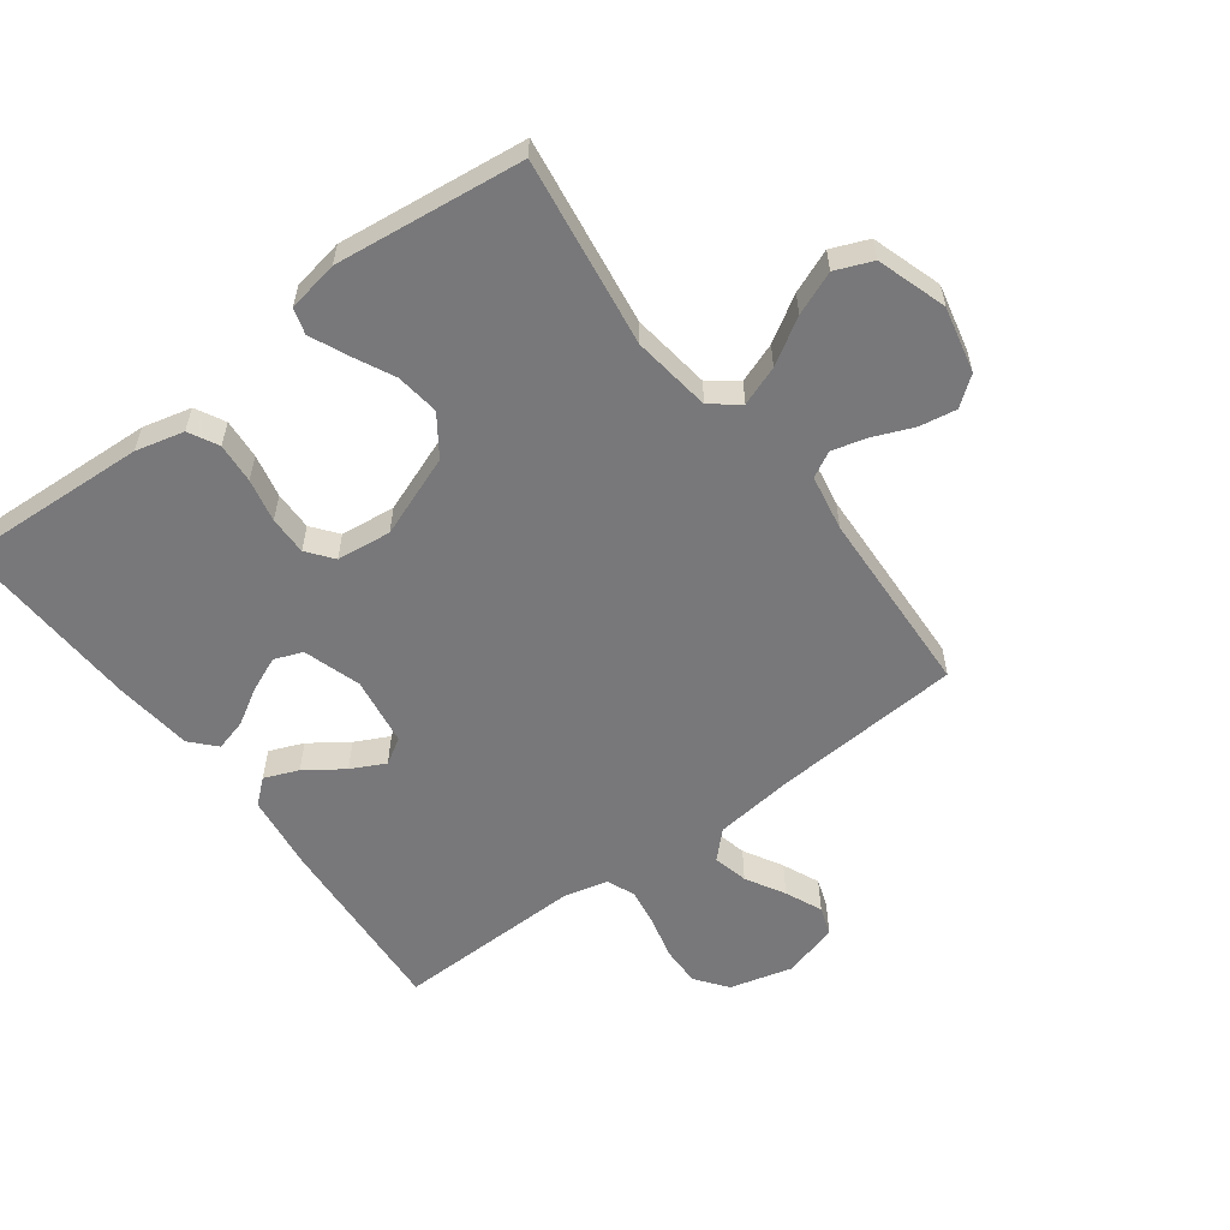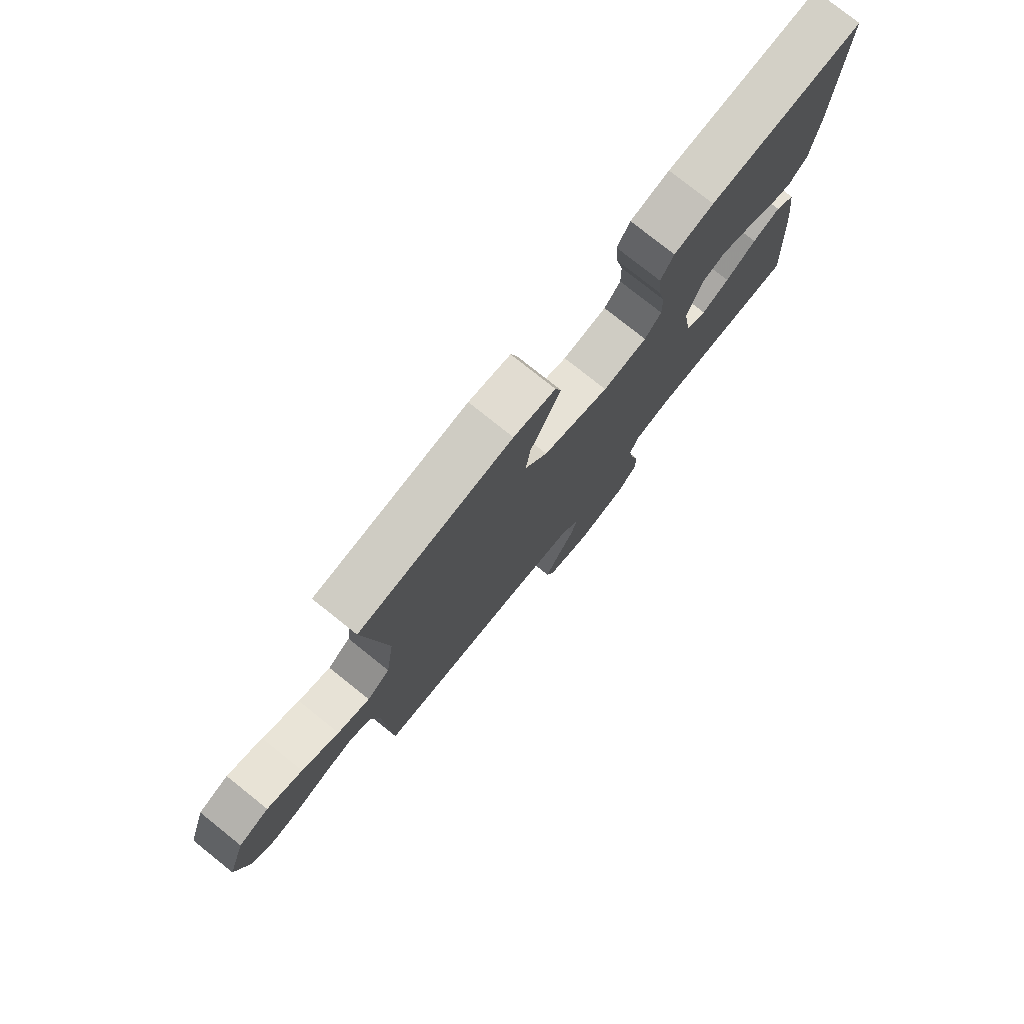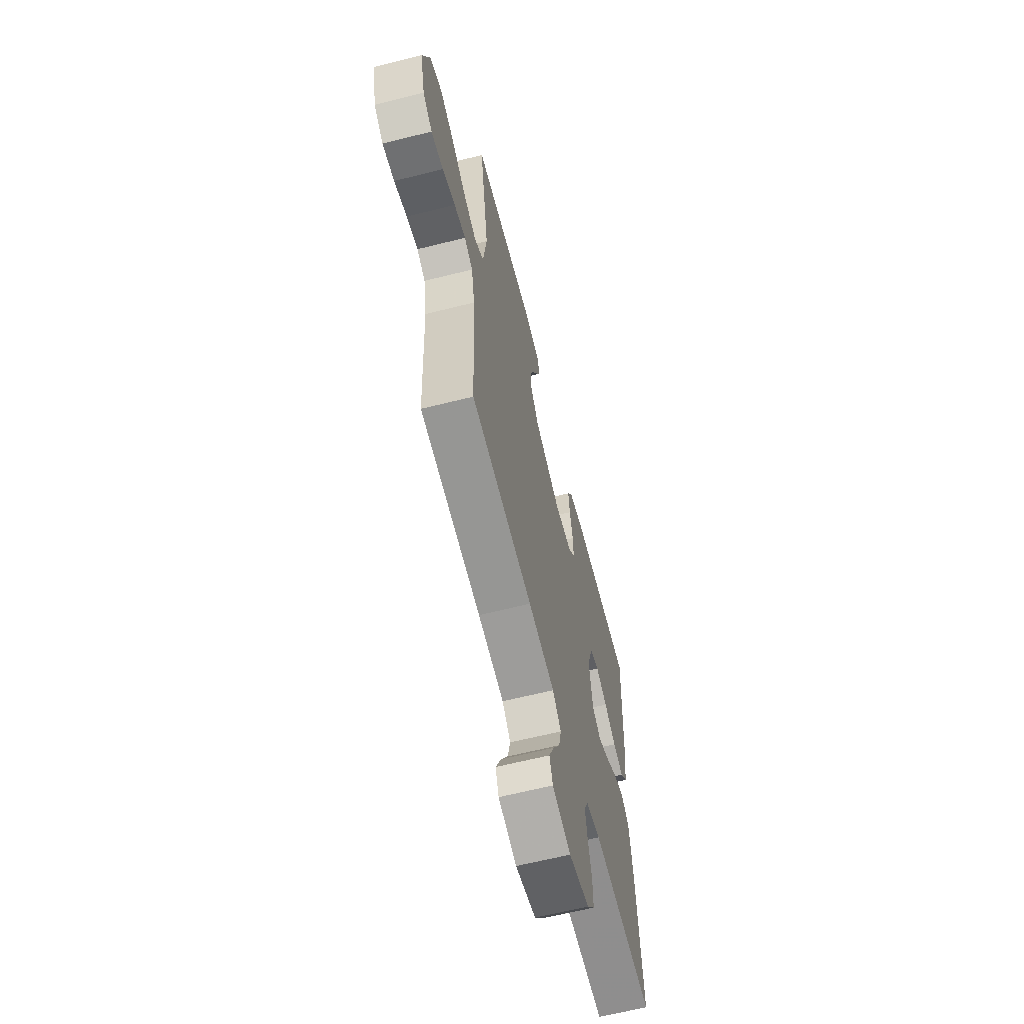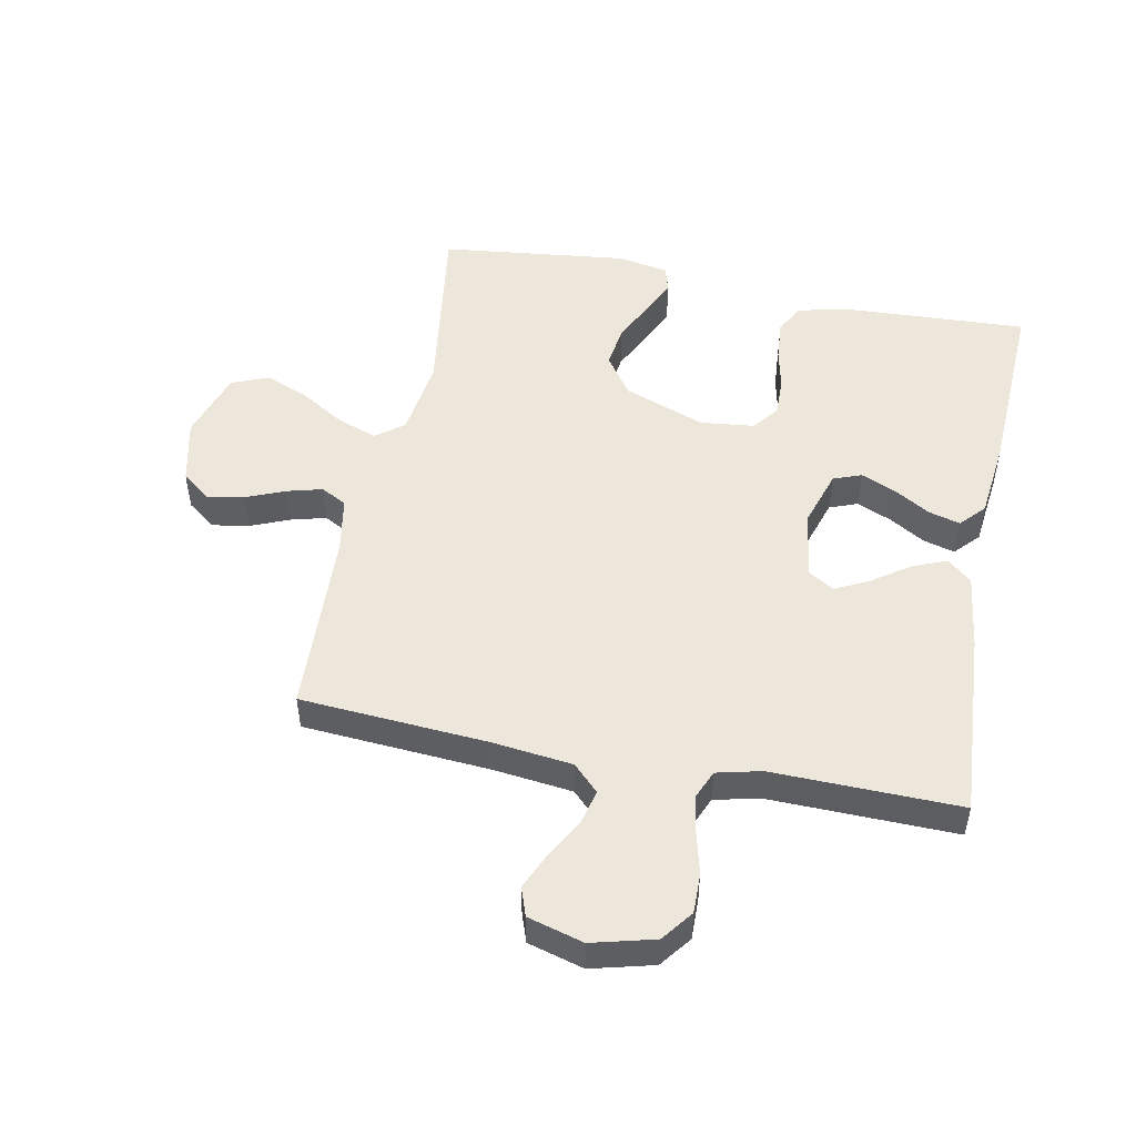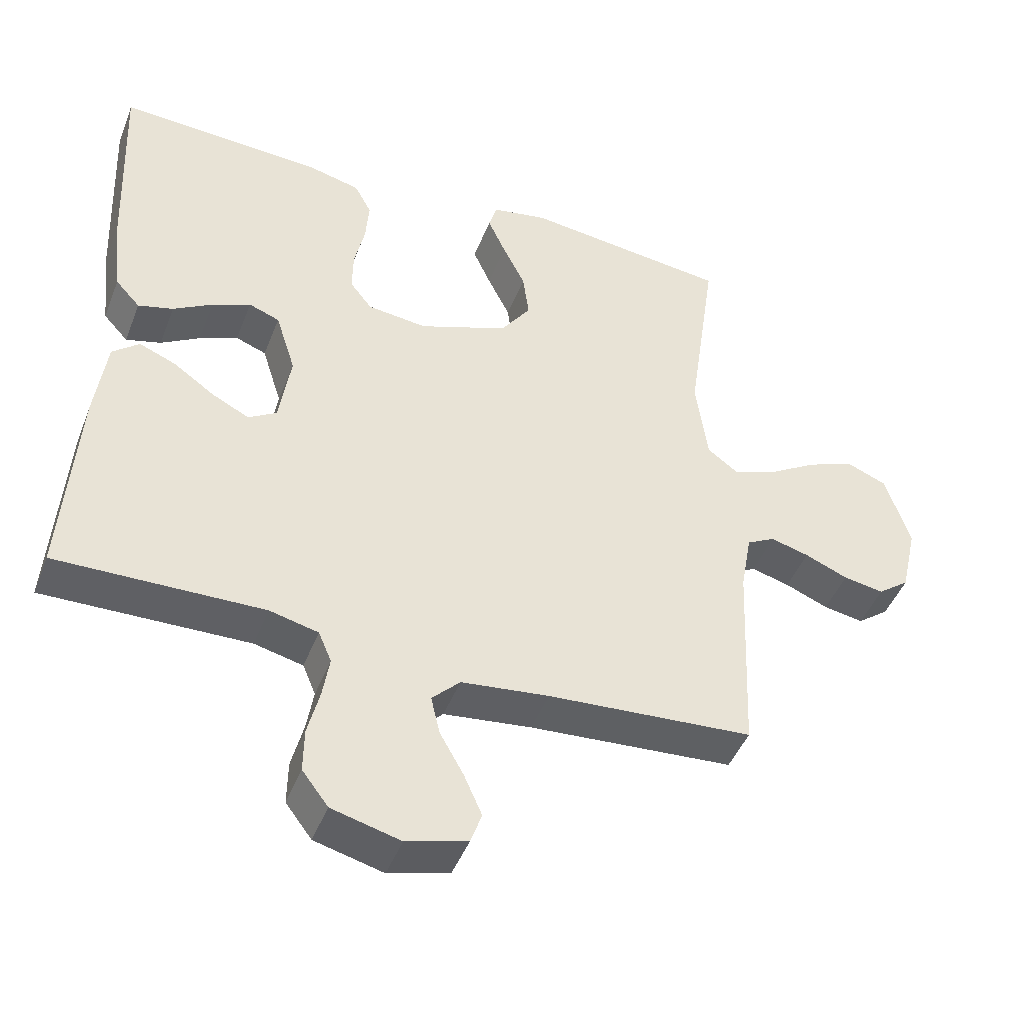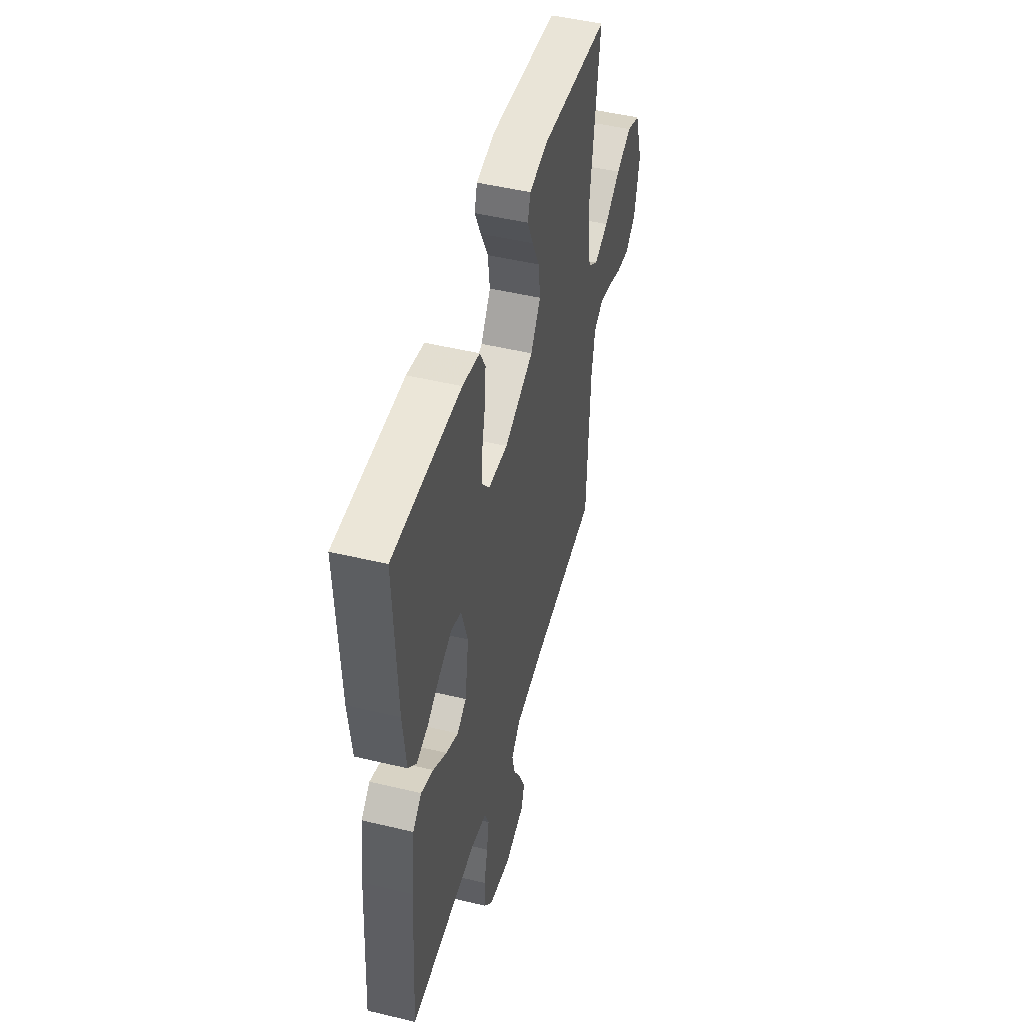
<metadata>
{"format":"obj","ext":"obj","renderer":"f3d","projection":"perspective","resolution":1024,"background":"white","views":[{"elev":-57.5,"azim":36.7,"up":"+Y"},{"elev":77.9,"azim":128.6,"up":"+Z"},{"elev":-63.9,"azim":104.2,"up":"+Z"},{"elev":50.3,"azim":-168.8,"up":"+Y"},{"elev":-45.5,"azim":-20.7,"up":"+Z"},{"elev":48.6,"azim":-75.0,"up":"+Z"}]}
</metadata>
<code>
v -0.5 0.07 -0.5
v -0.48 0.07 -0.2
v -0.464 0.07 -0.077
v -0.425 0.07 -0.044
v -0.371 0.07 -0.066
v -0.311 0.07 -0.108
v -0.257 0.07 -0.135
v -0.216 0.07 -0.11
v -0.199 0.07 0
v -0.228 0.07 0.092
v -0.273 0.07 0.109
v -0.329 0.07 0.085
v -0.386 0.07 0.051
v -0.437 0.07 0.037
v -0.473 0.07 0.076
v -0.487 0.07 0.2
v -0.5 0.07 0.5
v -0.2 0.07 0.485
v -0.123 0.07 0.466
v -0.098 0.07 0.419
v -0.103 0.07 0.355
v -0.118 0.07 0.286
v -0.119 0.07 0.224
v -0.087 0.07 0.183
v 0 0.07 0.173
v 0.13 0.07 0.222
v 0.174 0.07 0.285
v 0.165 0.07 0.354
v 0.132 0.07 0.421
v 0.106 0.07 0.479
v 0.118 0.07 0.52
v 0.2 0.07 0.535
v 0.5 0.07 0.5
v 0.457 0.07 0.2
v 0.474 0.07 0.074
v 0.519 0.07 0.04
v 0.582 0.07 0.063
v 0.654 0.07 0.107
v 0.723 0.07 0.135
v 0.782 0.07 0.111
v 0.818 0.07 0
v 0.794 0.07 -0.105
v 0.748 0.07 -0.14
v 0.689 0.07 -0.13
v 0.626 0.07 -0.104
v 0.57 0.07 -0.089
v 0.529 0.07 -0.111
v 0.513 0.07 -0.2
v 0.5 0.07 -0.5
v 0.2 0.07 -0.521
v 0.072 0.07 -0.536
v 0.031 0.07 -0.577
v 0.044 0.07 -0.633
v 0.079 0.07 -0.695
v 0.105 0.07 -0.754
v 0.089 0.07 -0.8
v 0 0.07 -0.825
v -0.1 0.07 -0.799
v -0.138 0.07 -0.749
v -0.137 0.07 -0.685
v -0.12 0.07 -0.617
v -0.11 0.07 -0.556
v -0.129 0.07 -0.511
v -0.2 0.07 -0.494
v -0.5 0 -0.5
v -0.48 0 -0.2
v -0.464 0 -0.077
v -0.425 0 -0.044
v -0.371 0 -0.066
v -0.311 0 -0.108
v -0.257 0 -0.135
v -0.216 0 -0.11
v -0.199 0 0
v -0.228 0 0.092
v -0.273 0 0.109
v -0.329 0 0.085
v -0.386 0 0.051
v -0.437 0 0.037
v -0.473 0 0.076
v -0.487 0 0.2
v -0.5 0 0.5
v -0.2 0 0.485
v -0.123 0 0.466
v -0.098 0 0.419
v -0.103 0 0.355
v -0.118 0 0.286
v -0.119 0 0.224
v -0.087 0 0.183
v 0 0 0.173
v 0.13 0 0.222
v 0.174 0 0.285
v 0.165 0 0.354
v 0.132 0 0.421
v 0.106 0 0.479
v 0.118 0 0.52
v 0.2 0 0.535
v 0.5 0 0.5
v 0.457 0 0.2
v 0.474 0 0.074
v 0.519 0 0.04
v 0.582 0 0.063
v 0.654 0 0.107
v 0.723 0 0.135
v 0.782 0 0.111
v 0.818 0 0
v 0.794 0 -0.105
v 0.748 0 -0.14
v 0.689 0 -0.13
v 0.626 0 -0.104
v 0.57 0 -0.089
v 0.529 0 -0.111
v 0.513 0 -0.2
v 0.5 0 -0.5
v 0.2 0 -0.521
v 0.072 0 -0.536
v 0.031 0 -0.577
v 0.044 0 -0.633
v 0.079 0 -0.695
v 0.105 0 -0.754
v 0.089 0 -0.8
v 0 0 -0.825
v -0.1 0 -0.799
v -0.138 0 -0.749
v -0.137 0 -0.685
v -0.12 0 -0.617
v -0.11 0 -0.556
v -0.129 0 -0.511
v -0.2 0 -0.494
f 58 59 60 61
f 58 61 62
f 57 58 62
f 56 57 62
f 53 54 55 56
f 53 56 62 63
f 48 49 50
f 47 48 50 51
f 42 43 44 45
f 42 45 46
f 41 42 46
f 40 41 46
f 37 38 39 40
f 36 37 40 46
f 35 36 46 47
f 31 32 33 34
f 31 34 35
f 28 29 30 31
f 28 31 35 47
f 19 20 21 22
f 19 22 23
f 18 19 23
f 17 18 23
f 16 17 23 24
f 12 13 14 15
f 11 12 15 16
f 10 11 16 24
f 3 4 5 6
f 3 6 7
f 64 1 2 3
f 63 64 3 7
f 52 53 63 7
f 27 28 47
f 26 27 47 51
f 25 26 51 52
f 9 10 24 25
f 8 9 25 52
f 7 8 52
f 125 124 123 122
f 126 125 122
f 126 122 121
f 126 121 120
f 120 119 118 117
f 127 126 120 117
f 114 113 112
f 115 114 112 111
f 109 108 107 106
f 110 109 106
f 110 106 105
f 110 105 104
f 104 103 102 101
f 110 104 101 100
f 111 110 100 99
f 98 97 96 95
f 99 98 95
f 95 94 93 92
f 111 99 95 92
f 86 85 84 83
f 87 86 83
f 87 83 82
f 87 82 81
f 88 87 81 80
f 79 78 77 76
f 80 79 76 75
f 88 80 75 74
f 70 69 68 67
f 71 70 67
f 67 66 65 128
f 71 67 128 127
f 71 127 117 116
f 111 92 91
f 115 111 91 90
f 116 115 90 89
f 89 88 74 73
f 116 89 73 72
f 116 72 71
f 1 65 66 2
f 2 66 67 3
f 3 67 68 4
f 4 68 69 5
f 5 69 70 6
f 6 70 71 7
f 7 71 72 8
f 8 72 73 9
f 9 73 74 10
f 10 74 75 11
f 11 75 76 12
f 12 76 77 13
f 13 77 78 14
f 14 78 79 15
f 15 79 80 16
f 16 80 81 17
f 17 81 82 18
f 18 82 83 19
f 19 83 84 20
f 20 84 85 21
f 21 85 86 22
f 22 86 87 23
f 23 87 88 24
f 24 88 89 25
f 25 89 90 26
f 26 90 91 27
f 27 91 92 28
f 28 92 93 29
f 29 93 94 30
f 30 94 95 31
f 31 95 96 32
f 32 96 97 33
f 33 97 98 34
f 34 98 99 35
f 35 99 100 36
f 36 100 101 37
f 37 101 102 38
f 38 102 103 39
f 39 103 104 40
f 40 104 105 41
f 41 105 106 42
f 42 106 107 43
f 43 107 108 44
f 44 108 109 45
f 45 109 110 46
f 46 110 111 47
f 47 111 112 48
f 48 112 113 49
f 49 113 114 50
f 50 114 115 51
f 51 115 116 52
f 52 116 117 53
f 53 117 118 54
f 54 118 119 55
f 55 119 120 56
f 56 120 121 57
f 57 121 122 58
f 58 122 123 59
f 59 123 124 60
f 60 124 125 61
f 61 125 126 62
f 62 126 127 63
f 63 127 128 64
f 64 128 65 1

</code>
